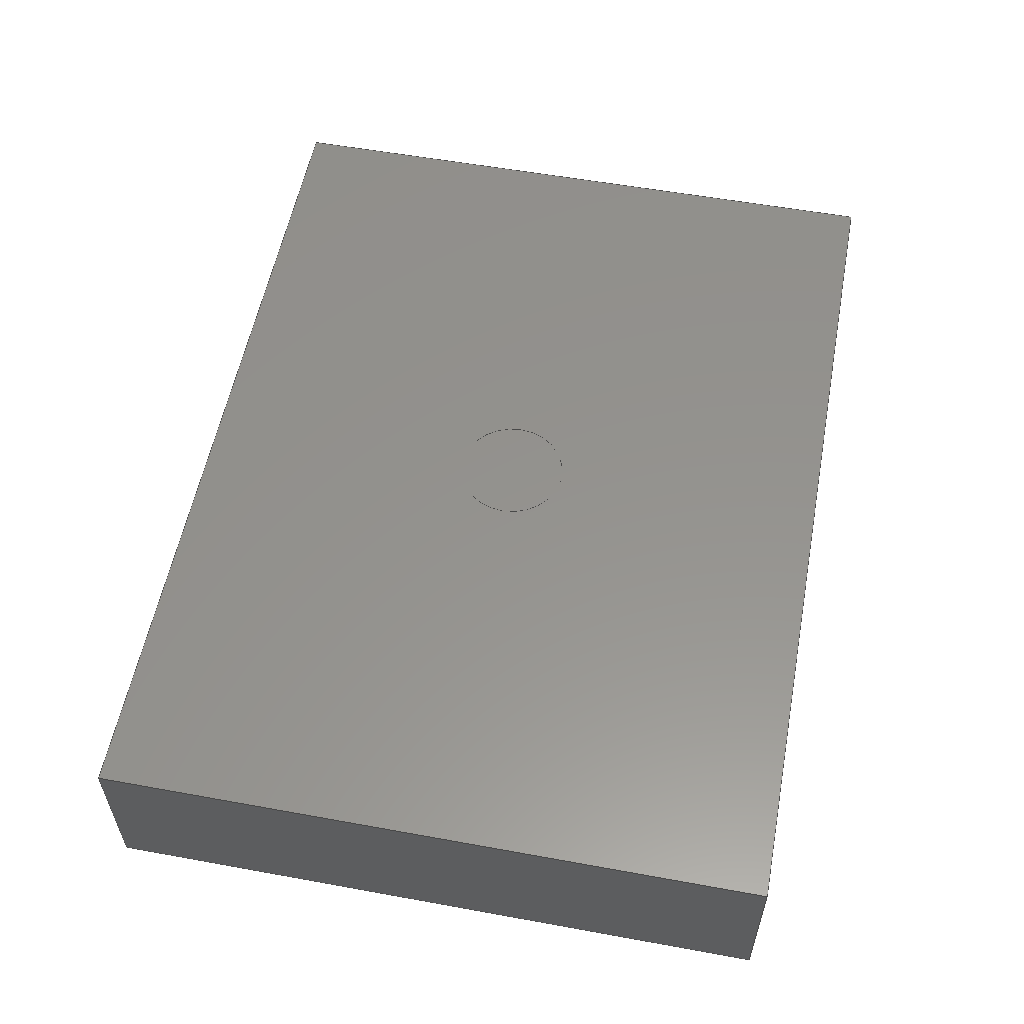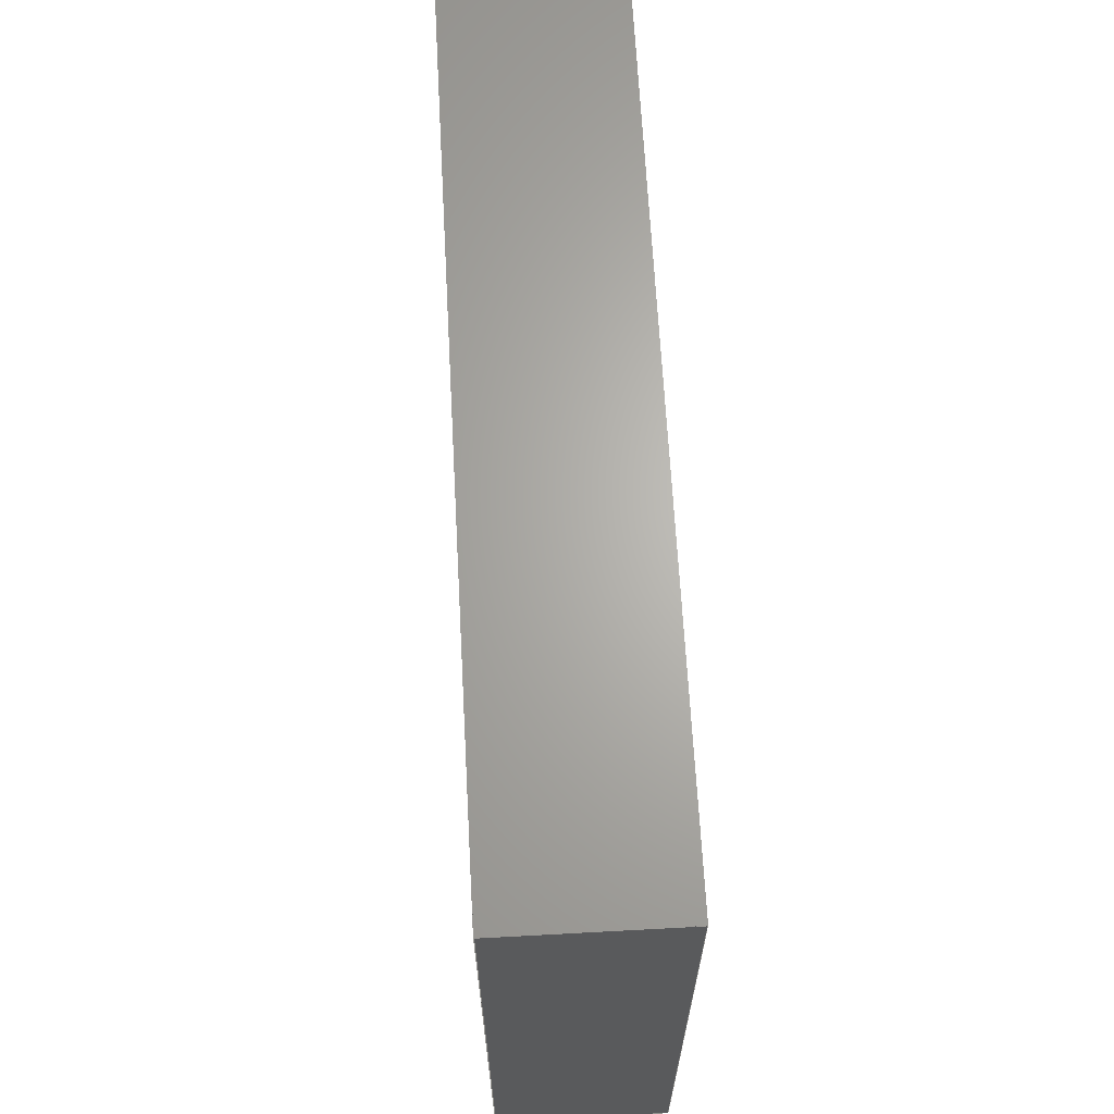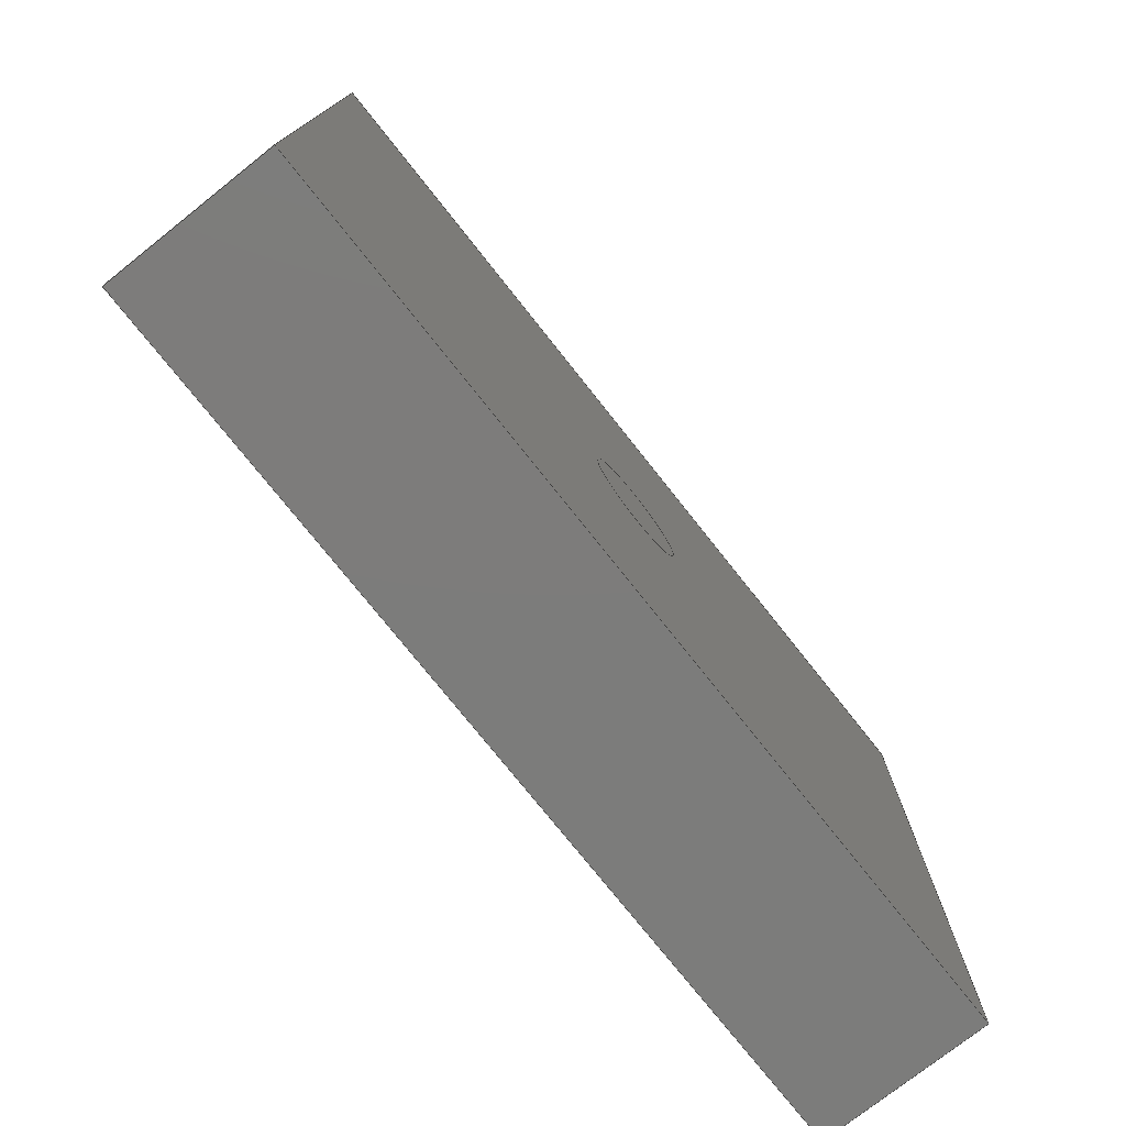
<metadata>
{"format":"step","ext":"step","renderer":"f3d","projection":"perspective","resolution":1024,"background":"white","views":[{"elev":56.2,"azim":100.8,"up":"+Y"},{"elev":65.6,"azim":86.9,"up":"+Z"},{"elev":-75.7,"azim":-51.6,"up":"+Z"}]}
</metadata>
<code>
ISO-10303-21;
DATA;
#1=MECHANICAL_DESIGN_GEOMETRIC_PRESENTATION_REPRESENTATION('',(#9,#10),
#364);
#2=SHAPE_REPRESENTATION_RELATIONSHIP('SRR','None',#371,#3);
#3=ADVANCED_BREP_SHAPE_REPRESENTATION('',(#11,#12),#363);
#4=FACE_BOUND('',#38,.T.);
#5=FACE_BOUND('',#40,.T.);
#6=CIRCLE('',#237,0.3175);
#7=CIRCLE('',#238,0.3175);
#8=CYLINDRICAL_SURFACE('',#236,0.3175);
#9=STYLED_ITEM('',(#380),#11);
#10=STYLED_ITEM('',(#380),#12);
#11=MANIFOLD_SOLID_BREP('Body1',#215);
#12=MANIFOLD_SOLID_BREP('Body2',#216);
#13=FACE_OUTER_BOUND('',#26,.T.);
#14=FACE_OUTER_BOUND('',#27,.T.);
#15=FACE_OUTER_BOUND('',#28,.T.);
#16=FACE_OUTER_BOUND('',#29,.T.);
#17=FACE_OUTER_BOUND('',#30,.T.);
#18=FACE_OUTER_BOUND('',#31,.T.);
#19=FACE_OUTER_BOUND('',#32,.T.);
#20=FACE_OUTER_BOUND('',#33,.T.);
#21=FACE_OUTER_BOUND('',#34,.T.);
#22=FACE_OUTER_BOUND('',#35,.T.);
#23=FACE_OUTER_BOUND('',#36,.T.);
#24=FACE_OUTER_BOUND('',#37,.T.);
#25=FACE_OUTER_BOUND('',#39,.T.);
#26=EDGE_LOOP('',(#136,#137,#138,#139));
#27=EDGE_LOOP('',(#140,#141,#142,#143));
#28=EDGE_LOOP('',(#144,#145,#146,#147));
#29=EDGE_LOOP('',(#148,#149,#150,#151));
#30=EDGE_LOOP('',(#152,#153,#154,#155));
#31=EDGE_LOOP('',(#156,#157,#158,#159));
#32=EDGE_LOOP('',(#160,#161,#162,#163));
#33=EDGE_LOOP('',(#164,#165,#166,#167));
#34=EDGE_LOOP('',(#168,#169,#170,#171));
#35=EDGE_LOOP('',(#172,#173,#174,#175));
#36=EDGE_LOOP('',(#176,#177,#178,#179));
#37=EDGE_LOOP('',(#180,#181,#182,#183));
#38=EDGE_LOOP('',(#184));
#39=EDGE_LOOP('',(#185,#186,#187,#188));
#40=EDGE_LOOP('',(#189));
#41=LINE('',#306,#66);
#42=LINE('',#308,#67);
#43=LINE('',#310,#68);
#44=LINE('',#311,#69);
#45=LINE('',#314,#70);
#46=LINE('',#316,#71);
#47=LINE('',#317,#72);
#48=LINE('',#320,#73);
#49=LINE('',#322,#74);
#50=LINE('',#323,#75);
#51=LINE('',#325,#76);
#52=LINE('',#326,#77);
#53=LINE('',#333,#78);
#54=LINE('',#338,#79);
#55=LINE('',#340,#80);
#56=LINE('',#342,#81);
#57=LINE('',#343,#82);
#58=LINE('',#346,#83);
#59=LINE('',#348,#84);
#60=LINE('',#349,#85);
#61=LINE('',#352,#86);
#62=LINE('',#354,#87);
#63=LINE('',#355,#88);
#64=LINE('',#357,#89);
#65=LINE('',#358,#90);
#66=VECTOR('',#249,1);
#67=VECTOR('',#250,1);
#68=VECTOR('',#251,1);
#69=VECTOR('',#252,1);
#70=VECTOR('',#255,1);
#71=VECTOR('',#256,1);
#72=VECTOR('',#257,1);
#73=VECTOR('',#260,1);
#74=VECTOR('',#261,1);
#75=VECTOR('',#262,1);
#76=VECTOR('',#265,1);
#77=VECTOR('',#266,1);
#78=VECTOR('',#275,0.3175);
#79=VECTOR('',#280,1);
#80=VECTOR('',#281,1);
#81=VECTOR('',#282,1);
#82=VECTOR('',#283,1);
#83=VECTOR('',#286,1);
#84=VECTOR('',#287,1);
#85=VECTOR('',#288,1);
#86=VECTOR('',#291,1);
#87=VECTOR('',#292,1);
#88=VECTOR('',#293,1);
#89=VECTOR('',#296,1);
#90=VECTOR('',#297,1);
#91=VERTEX_POINT('',#304);
#92=VERTEX_POINT('',#305);
#93=VERTEX_POINT('',#307);
#94=VERTEX_POINT('',#309);
#95=VERTEX_POINT('',#313);
#96=VERTEX_POINT('',#315);
#97=VERTEX_POINT('',#319);
#98=VERTEX_POINT('',#321);
#99=VERTEX_POINT('',#330);
#100=VERTEX_POINT('',#332);
#101=VERTEX_POINT('',#336);
#102=VERTEX_POINT('',#337);
#103=VERTEX_POINT('',#339);
#104=VERTEX_POINT('',#341);
#105=VERTEX_POINT('',#345);
#106=VERTEX_POINT('',#347);
#107=VERTEX_POINT('',#351);
#108=VERTEX_POINT('',#353);
#109=EDGE_CURVE('',#91,#92,#41,.T.);
#110=EDGE_CURVE('',#92,#93,#42,.T.);
#111=EDGE_CURVE('',#94,#93,#43,.T.);
#112=EDGE_CURVE('',#91,#94,#44,.T.);
#113=EDGE_CURVE('',#95,#91,#45,.T.);
#114=EDGE_CURVE('',#96,#94,#46,.T.);
#115=EDGE_CURVE('',#95,#96,#47,.T.);
#116=EDGE_CURVE('',#97,#95,#48,.T.);
#117=EDGE_CURVE('',#98,#96,#49,.T.);
#118=EDGE_CURVE('',#97,#98,#50,.T.);
#119=EDGE_CURVE('',#92,#97,#51,.T.);
#120=EDGE_CURVE('',#93,#98,#52,.T.);
#121=EDGE_CURVE('',#99,#99,#6,.T.);
#122=EDGE_CURVE('',#99,#100,#53,.T.);
#123=EDGE_CURVE('',#100,#100,#7,.T.);
#124=EDGE_CURVE('',#101,#102,#54,.T.);
#125=EDGE_CURVE('',#102,#103,#55,.T.);
#126=EDGE_CURVE('',#104,#103,#56,.T.);
#127=EDGE_CURVE('',#101,#104,#57,.T.);
#128=EDGE_CURVE('',#105,#101,#58,.T.);
#129=EDGE_CURVE('',#106,#104,#59,.T.);
#130=EDGE_CURVE('',#105,#106,#60,.T.);
#131=EDGE_CURVE('',#107,#105,#61,.T.);
#132=EDGE_CURVE('',#108,#106,#62,.T.);
#133=EDGE_CURVE('',#107,#108,#63,.T.);
#134=EDGE_CURVE('',#102,#107,#64,.T.);
#135=EDGE_CURVE('',#103,#108,#65,.T.);
#136=ORIENTED_EDGE('',*,*,#109,.T.);
#137=ORIENTED_EDGE('',*,*,#110,.T.);
#138=ORIENTED_EDGE('',*,*,#111,.F.);
#139=ORIENTED_EDGE('',*,*,#112,.F.);
#140=ORIENTED_EDGE('',*,*,#113,.T.);
#141=ORIENTED_EDGE('',*,*,#112,.T.);
#142=ORIENTED_EDGE('',*,*,#114,.F.);
#143=ORIENTED_EDGE('',*,*,#115,.F.);
#144=ORIENTED_EDGE('',*,*,#116,.T.);
#145=ORIENTED_EDGE('',*,*,#115,.T.);
#146=ORIENTED_EDGE('',*,*,#117,.F.);
#147=ORIENTED_EDGE('',*,*,#118,.F.);
#148=ORIENTED_EDGE('',*,*,#119,.T.);
#149=ORIENTED_EDGE('',*,*,#118,.T.);
#150=ORIENTED_EDGE('',*,*,#120,.F.);
#151=ORIENTED_EDGE('',*,*,#110,.F.);
#152=ORIENTED_EDGE('',*,*,#120,.T.);
#153=ORIENTED_EDGE('',*,*,#117,.T.);
#154=ORIENTED_EDGE('',*,*,#114,.T.);
#155=ORIENTED_EDGE('',*,*,#111,.T.);
#156=ORIENTED_EDGE('',*,*,#119,.F.);
#157=ORIENTED_EDGE('',*,*,#109,.F.);
#158=ORIENTED_EDGE('',*,*,#113,.F.);
#159=ORIENTED_EDGE('',*,*,#116,.F.);
#160=ORIENTED_EDGE('',*,*,#121,.F.);
#161=ORIENTED_EDGE('',*,*,#122,.T.);
#162=ORIENTED_EDGE('',*,*,#123,.T.);
#163=ORIENTED_EDGE('',*,*,#122,.F.);
#164=ORIENTED_EDGE('',*,*,#124,.T.);
#165=ORIENTED_EDGE('',*,*,#125,.T.);
#166=ORIENTED_EDGE('',*,*,#126,.F.);
#167=ORIENTED_EDGE('',*,*,#127,.F.);
#168=ORIENTED_EDGE('',*,*,#128,.T.);
#169=ORIENTED_EDGE('',*,*,#127,.T.);
#170=ORIENTED_EDGE('',*,*,#129,.F.);
#171=ORIENTED_EDGE('',*,*,#130,.F.);
#172=ORIENTED_EDGE('',*,*,#131,.T.);
#173=ORIENTED_EDGE('',*,*,#130,.T.);
#174=ORIENTED_EDGE('',*,*,#132,.F.);
#175=ORIENTED_EDGE('',*,*,#133,.F.);
#176=ORIENTED_EDGE('',*,*,#134,.T.);
#177=ORIENTED_EDGE('',*,*,#133,.T.);
#178=ORIENTED_EDGE('',*,*,#135,.F.);
#179=ORIENTED_EDGE('',*,*,#125,.F.);
#180=ORIENTED_EDGE('',*,*,#135,.T.);
#181=ORIENTED_EDGE('',*,*,#132,.T.);
#182=ORIENTED_EDGE('',*,*,#129,.T.);
#183=ORIENTED_EDGE('',*,*,#126,.T.);
#184=ORIENTED_EDGE('',*,*,#121,.T.);
#185=ORIENTED_EDGE('',*,*,#134,.F.);
#186=ORIENTED_EDGE('',*,*,#124,.F.);
#187=ORIENTED_EDGE('',*,*,#128,.F.);
#188=ORIENTED_EDGE('',*,*,#131,.F.);
#189=ORIENTED_EDGE('',*,*,#123,.F.);
#190=PLANE('',#230);
#191=PLANE('',#231);
#192=PLANE('',#232);
#193=PLANE('',#233);
#194=PLANE('',#234);
#195=PLANE('',#235);
#196=PLANE('',#239);
#197=PLANE('',#240);
#198=PLANE('',#241);
#199=PLANE('',#242);
#200=PLANE('',#243);
#201=PLANE('',#244);
#202=ADVANCED_FACE('',(#13),#190,.T.);
#203=ADVANCED_FACE('',(#14),#191,.T.);
#204=ADVANCED_FACE('',(#15),#192,.T.);
#205=ADVANCED_FACE('',(#16),#193,.T.);
#206=ADVANCED_FACE('',(#17),#194,.T.);
#207=ADVANCED_FACE('',(#18),#195,.F.);
#208=ADVANCED_FACE('',(#19),#8,.F.);
#209=ADVANCED_FACE('',(#20),#196,.T.);
#210=ADVANCED_FACE('',(#21),#197,.T.);
#211=ADVANCED_FACE('',(#22),#198,.T.);
#212=ADVANCED_FACE('',(#23),#199,.T.);
#213=ADVANCED_FACE('',(#24,#4),#200,.T.);
#214=ADVANCED_FACE('',(#25,#5),#201,.F.);
#215=CLOSED_SHELL('',(#202,#203,#204,#205,#206,#207));
#216=CLOSED_SHELL('',(#208,#209,#210,#211,#212,#213,#214));
#217=DERIVED_UNIT_ELEMENT(#219,1);
#218=DERIVED_UNIT_ELEMENT(#366,3);
#219=(
MASS_UNIT()
NAMED_UNIT(*)
SI_UNIT(.KILO.,.GRAM.)
);
#220=DERIVED_UNIT((#217,#218));
#221=MEASURE_REPRESENTATION_ITEM('density measure',
POSITIVE_RATIO_MEASURE(7850),#220);
#222=PROPERTY_DEFINITION_REPRESENTATION(#227,#224);
#223=PROPERTY_DEFINITION_REPRESENTATION(#228,#225);
#224=REPRESENTATION('material name',(#226),#363);
#225=REPRESENTATION('density',(#221),#363);
#226=DESCRIPTIVE_REPRESENTATION_ITEM('Steel','Steel');
#227=PROPERTY_DEFINITION('material property','material name',#373);
#228=PROPERTY_DEFINITION('material property','density of part',#373);
#229=AXIS2_PLACEMENT_3D('placement',#302,#245,#246);
#230=AXIS2_PLACEMENT_3D('',#303,#247,#248);
#231=AXIS2_PLACEMENT_3D('',#312,#253,#254);
#232=AXIS2_PLACEMENT_3D('',#318,#258,#259);
#233=AXIS2_PLACEMENT_3D('',#324,#263,#264);
#234=AXIS2_PLACEMENT_3D('',#327,#267,#268);
#235=AXIS2_PLACEMENT_3D('',#328,#269,#270);
#236=AXIS2_PLACEMENT_3D('',#329,#271,#272);
#237=AXIS2_PLACEMENT_3D('',#331,#273,#274);
#238=AXIS2_PLACEMENT_3D('',#334,#276,#277);
#239=AXIS2_PLACEMENT_3D('',#335,#278,#279);
#240=AXIS2_PLACEMENT_3D('',#344,#284,#285);
#241=AXIS2_PLACEMENT_3D('',#350,#289,#290);
#242=AXIS2_PLACEMENT_3D('',#356,#294,#295);
#243=AXIS2_PLACEMENT_3D('',#359,#298,#299);
#244=AXIS2_PLACEMENT_3D('',#360,#300,#301);
#245=DIRECTION('axis',(0,0,1));
#246=DIRECTION('refdir',(1,0,0));
#247=DIRECTION('center_axis',(0,0,-1));
#248=DIRECTION('ref_axis',(-1,0,0));
#249=DIRECTION('',(-1,0,0));
#250=DIRECTION('',(0,1,0));
#251=DIRECTION('',(-1,0,0));
#252=DIRECTION('',(0,1,0));
#253=DIRECTION('center_axis',(1,0,0));
#254=DIRECTION('ref_axis',(0,0,-1));
#255=DIRECTION('',(0,0,-1));
#256=DIRECTION('',(0,0,-1));
#257=DIRECTION('',(0,1,0));
#258=DIRECTION('center_axis',(0,0,1));
#259=DIRECTION('ref_axis',(1,0,0));
#260=DIRECTION('',(1,0,0));
#261=DIRECTION('',(1,0,0));
#262=DIRECTION('',(0,1,0));
#263=DIRECTION('center_axis',(-1,0,0));
#264=DIRECTION('ref_axis',(0,0,1));
#265=DIRECTION('',(0,0,1));
#266=DIRECTION('',(0,0,1));
#267=DIRECTION('center_axis',(0,1,0));
#268=DIRECTION('ref_axis',(0,0,1));
#269=DIRECTION('center_axis',(0,1,0));
#270=DIRECTION('ref_axis',(1,0,0));
#271=DIRECTION('center_axis',(0,1,0));
#272=DIRECTION('ref_axis',(1,0,0));
#273=DIRECTION('center_axis',(0,-1,0));
#274=DIRECTION('ref_axis',(1,0,0));
#275=DIRECTION('',(0,-1,0));
#276=DIRECTION('center_axis',(0,-1,0));
#277=DIRECTION('ref_axis',(1,0,0));
#278=DIRECTION('center_axis',(0,0,-1));
#279=DIRECTION('ref_axis',(-1,0,0));
#280=DIRECTION('',(-1,0,0));
#281=DIRECTION('',(0,1,0));
#282=DIRECTION('',(-1,0,0));
#283=DIRECTION('',(0,1,0));
#284=DIRECTION('center_axis',(1,0,0));
#285=DIRECTION('ref_axis',(0,0,-1));
#286=DIRECTION('',(0,0,-1));
#287=DIRECTION('',(0,0,-1));
#288=DIRECTION('',(0,1,0));
#289=DIRECTION('center_axis',(0,0,1));
#290=DIRECTION('ref_axis',(1,0,0));
#291=DIRECTION('',(1,0,0));
#292=DIRECTION('',(1,0,0));
#293=DIRECTION('',(0,1,0));
#294=DIRECTION('center_axis',(-1,0,0));
#295=DIRECTION('ref_axis',(0,0,1));
#296=DIRECTION('',(0,0,1));
#297=DIRECTION('',(0,0,1));
#298=DIRECTION('center_axis',(0,1,0));
#299=DIRECTION('ref_axis',(1,0,0));
#300=DIRECTION('center_axis',(0,1,0));
#301=DIRECTION('ref_axis',(1,0,0));
#302=CARTESIAN_POINT('',(0,0,0));
#303=CARTESIAN_POINT('Origin',(5.08,0,-3.81));
#304=CARTESIAN_POINT('',(5.08,0,-3.81));
#305=CARTESIAN_POINT('',(0,0,-3.81));
#306=CARTESIAN_POINT('',(5.08,0,-3.81));
#307=CARTESIAN_POINT('',(0,0.9525,-3.81));
#308=CARTESIAN_POINT('',(0,0,-3.81));
#309=CARTESIAN_POINT('',(5.08,0.9525,-3.81));
#310=CARTESIAN_POINT('',(5.08,0.9525,-3.81));
#311=CARTESIAN_POINT('',(5.08,0,-3.81));
#312=CARTESIAN_POINT('Origin',(5.08,0,0));
#313=CARTESIAN_POINT('',(5.08,0,0));
#314=CARTESIAN_POINT('',(5.08,0,0));
#315=CARTESIAN_POINT('',(5.08,0.9525,0));
#316=CARTESIAN_POINT('',(5.08,0.9525,0));
#317=CARTESIAN_POINT('',(5.08,0,0));
#318=CARTESIAN_POINT('Origin',(0,0,0));
#319=CARTESIAN_POINT('',(0,0,0));
#320=CARTESIAN_POINT('',(0,0,0));
#321=CARTESIAN_POINT('',(0,0.9525,0));
#322=CARTESIAN_POINT('',(0,0.9525,0));
#323=CARTESIAN_POINT('',(0,0,0));
#324=CARTESIAN_POINT('Origin',(0,0,-3.81));
#325=CARTESIAN_POINT('',(0,0,-3.81));
#326=CARTESIAN_POINT('',(0,0.9525,-3.81));
#327=CARTESIAN_POINT('Origin',(2.54,0.9525,-1.905));
#328=CARTESIAN_POINT('Origin',(2.54,0,-1.905));
#329=CARTESIAN_POINT('Origin',(2.54,0,-1.905));
#330=CARTESIAN_POINT('',(2.223,0.9525,-1.905));
#331=CARTESIAN_POINT('Origin',(2.54,0.9525,-1.905));
#332=CARTESIAN_POINT('',(2.223,0,-1.905));
#333=CARTESIAN_POINT('',(2.223,0,-1.905));
#334=CARTESIAN_POINT('Origin',(2.54,0,-1.905));
#335=CARTESIAN_POINT('Origin',(5.08,0,-3.81));
#336=CARTESIAN_POINT('',(5.08,0,-3.81));
#337=CARTESIAN_POINT('',(0,0,-3.81));
#338=CARTESIAN_POINT('',(5.08,0,-3.81));
#339=CARTESIAN_POINT('',(0,0.9525,-3.81));
#340=CARTESIAN_POINT('',(0,0,-3.81));
#341=CARTESIAN_POINT('',(5.08,0.9525,-3.81));
#342=CARTESIAN_POINT('',(5.08,0.9525,-3.81));
#343=CARTESIAN_POINT('',(5.08,0,-3.81));
#344=CARTESIAN_POINT('Origin',(5.08,0,0));
#345=CARTESIAN_POINT('',(5.08,0,0));
#346=CARTESIAN_POINT('',(5.08,0,0));
#347=CARTESIAN_POINT('',(5.08,0.9525,0));
#348=CARTESIAN_POINT('',(5.08,0.9525,0));
#349=CARTESIAN_POINT('',(5.08,0,0));
#350=CARTESIAN_POINT('Origin',(0,0,0));
#351=CARTESIAN_POINT('',(0,0,0));
#352=CARTESIAN_POINT('',(0,0,0));
#353=CARTESIAN_POINT('',(0,0.9525,0));
#354=CARTESIAN_POINT('',(0,0.9525,0));
#355=CARTESIAN_POINT('',(0,0,0));
#356=CARTESIAN_POINT('Origin',(0,0,-3.81));
#357=CARTESIAN_POINT('',(0,0,-3.81));
#358=CARTESIAN_POINT('',(0,0.9525,-3.81));
#359=CARTESIAN_POINT('Origin',(2.54,0.9525,-1.905));
#360=CARTESIAN_POINT('Origin',(2.54,0,-1.905));
#361=UNCERTAINTY_MEASURE_WITH_UNIT(LENGTH_MEASURE(0.001),#365,
'DISTANCE_ACCURACY_VALUE',
'Maximum model space distance between geometric entities at asserted c
onnectivities');
#362=UNCERTAINTY_MEASURE_WITH_UNIT(LENGTH_MEASURE(0.001),#365,
'DISTANCE_ACCURACY_VALUE',
'Maximum model space distance between geometric entities at asserted c
onnectivities');
#363=(
GEOMETRIC_REPRESENTATION_CONTEXT(3)
GLOBAL_UNCERTAINTY_ASSIGNED_CONTEXT((#361))
GLOBAL_UNIT_ASSIGNED_CONTEXT((#365,#367,#368))
REPRESENTATION_CONTEXT('','3D')
);
#364=(
GEOMETRIC_REPRESENTATION_CONTEXT(3)
GLOBAL_UNCERTAINTY_ASSIGNED_CONTEXT((#362))
GLOBAL_UNIT_ASSIGNED_CONTEXT((#365,#367,#368))
REPRESENTATION_CONTEXT('','3D')
);
#365=(
LENGTH_UNIT()
NAMED_UNIT(*)
SI_UNIT(.CENTI.,.METRE.)
);
#366=(
LENGTH_UNIT()
NAMED_UNIT(*)
SI_UNIT($,.METRE.)
);
#367=(
NAMED_UNIT(*)
PLANE_ANGLE_UNIT()
SI_UNIT($,.RADIAN.)
);
#368=(
NAMED_UNIT(*)
SI_UNIT($,.STERADIAN.)
SOLID_ANGLE_UNIT()
);
#369=SHAPE_DEFINITION_REPRESENTATION(#370,#371);
#370=PRODUCT_DEFINITION_SHAPE('',$,#373);
#371=SHAPE_REPRESENTATION('',(#229),#363);
#372=PRODUCT_DEFINITION_CONTEXT('part definition',#377,'design');
#373=PRODUCT_DEFINITION('Untitled','Untitled',#374,#372);
#374=PRODUCT_DEFINITION_FORMATION('',$,#379);
#375=PRODUCT_RELATED_PRODUCT_CATEGORY('Untitled','Untitled',(#379));
#376=APPLICATION_PROTOCOL_DEFINITION('international standard',
'automotive_design',2009,#377);
#377=APPLICATION_CONTEXT(
'Core Data for Automotive Mechanical Design Process');
#378=PRODUCT_CONTEXT('part definition',#377,'mechanical');
#379=PRODUCT('Untitled','Untitled',$,(#378));
#380=PRESENTATION_STYLE_ASSIGNMENT((#381));
#381=SURFACE_STYLE_USAGE(.BOTH.,#382);
#382=SURFACE_SIDE_STYLE('',(#383));
#383=SURFACE_STYLE_FILL_AREA(#384);
#384=FILL_AREA_STYLE('Steel - Satin',(#385));
#385=FILL_AREA_STYLE_COLOUR('Steel - Satin',#386);
#386=COLOUR_RGB('Steel - Satin',0.6275,0.6275,0.6275);
ENDSEC;
END-ISO-10303-21;

</code>
